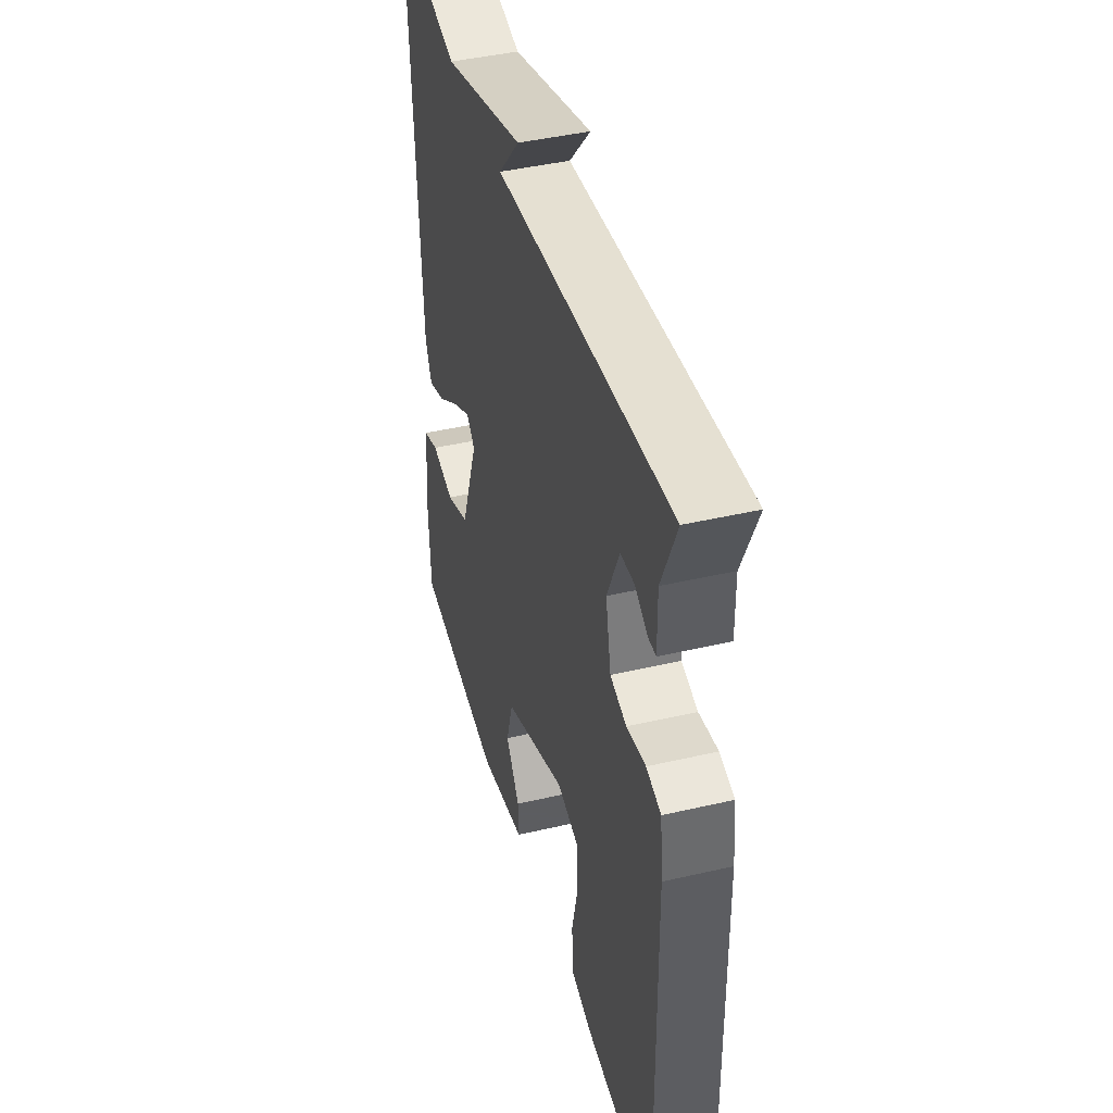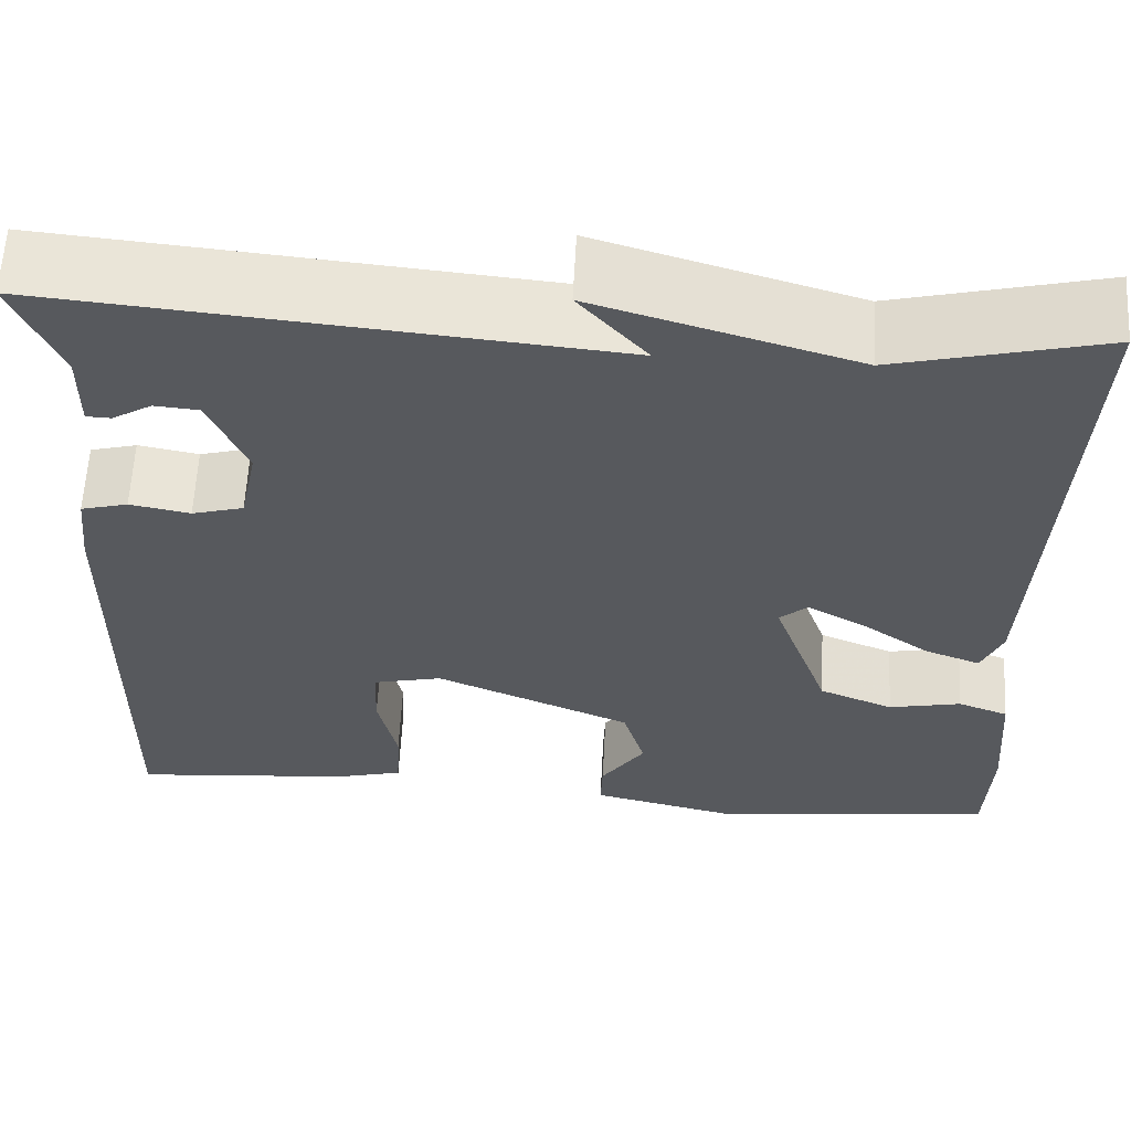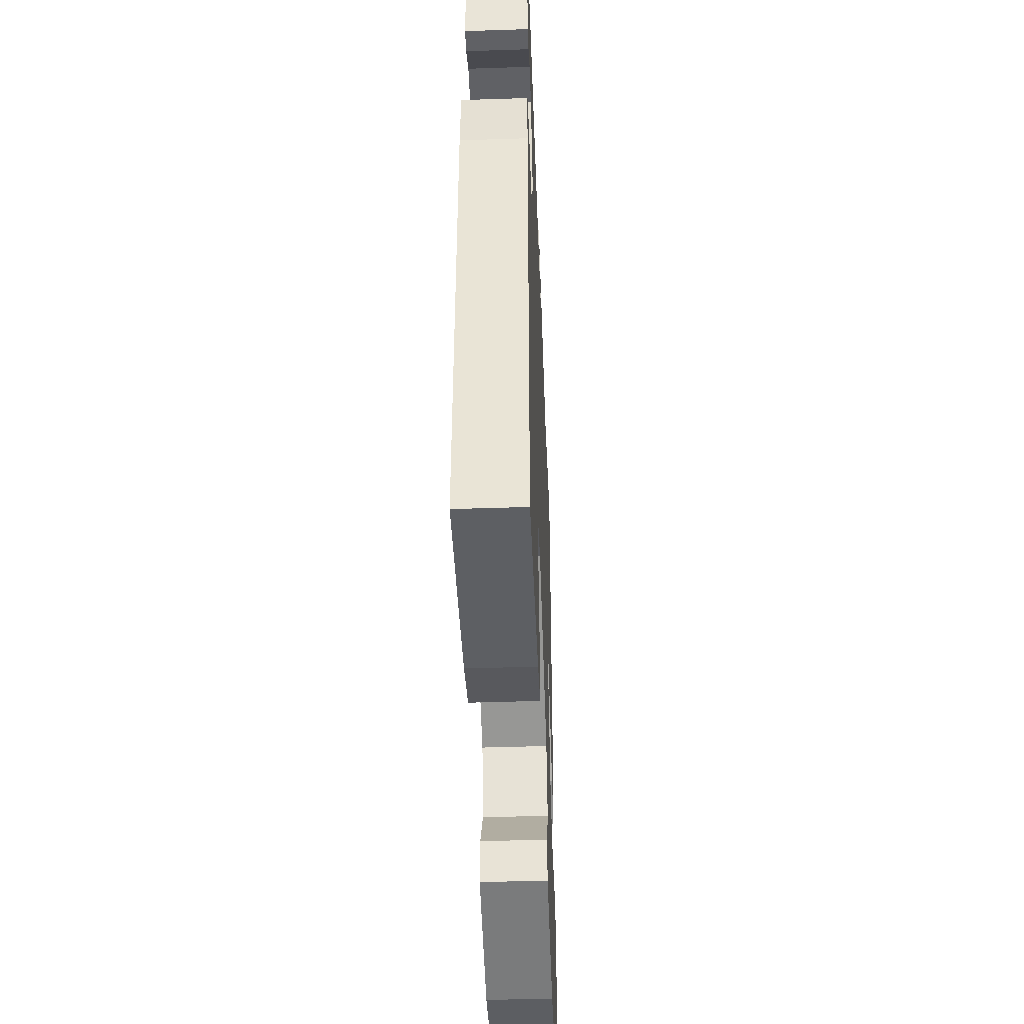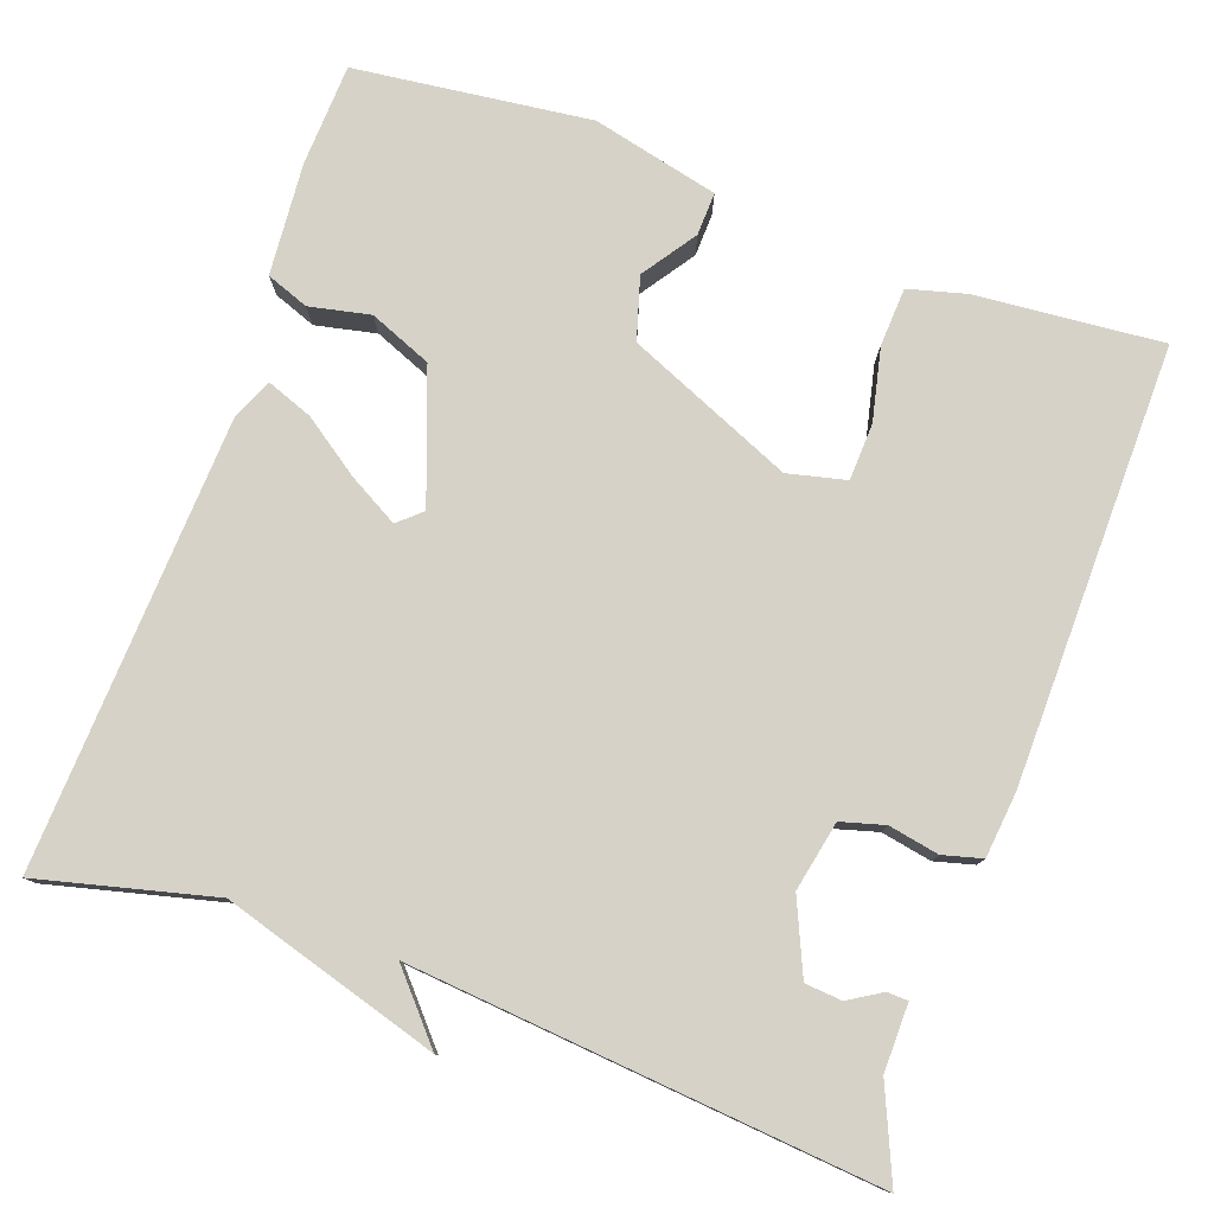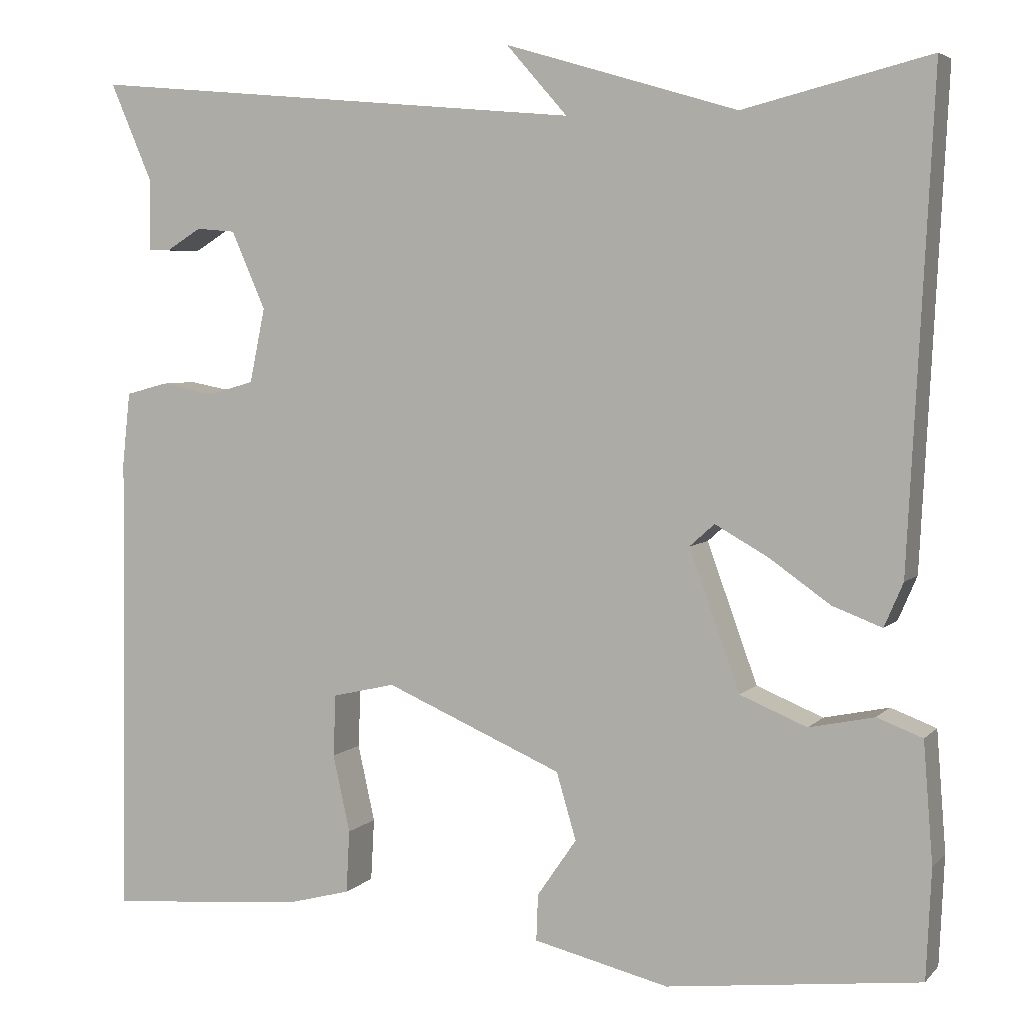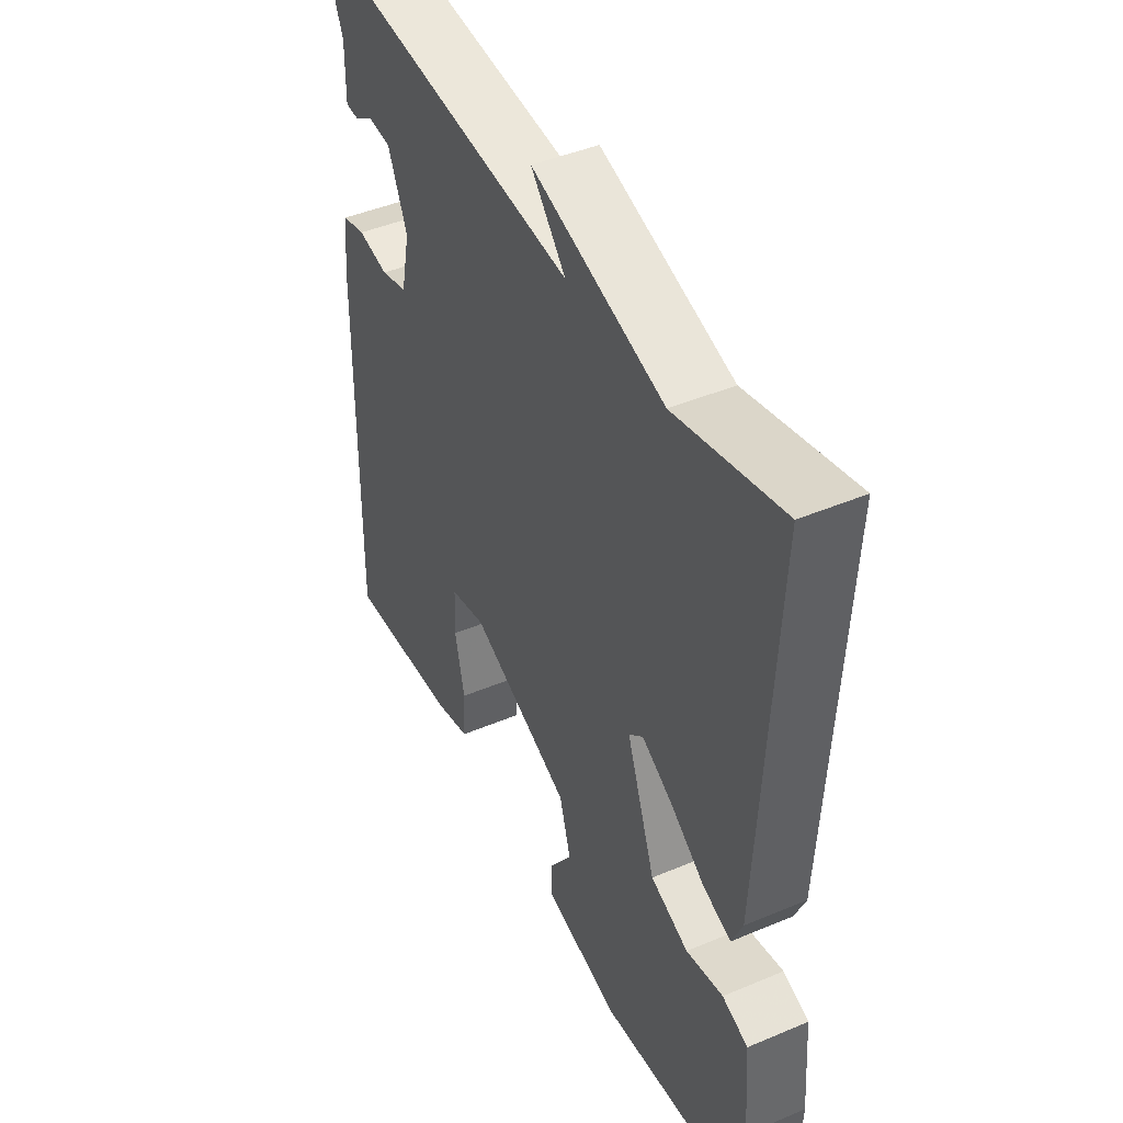
<metadata>
{"format":"obj","ext":"obj","renderer":"f3d","projection":"perspective","resolution":1024,"background":"white","views":[{"elev":43.5,"azim":74.7,"up":"+Z"},{"elev":60.4,"azim":-177.0,"up":"+Z"},{"elev":-44.9,"azim":92.2,"up":"+Z"},{"elev":78.6,"azim":19.6,"up":"+Y"},{"elev":4.7,"azim":-158.5,"up":"+Z"},{"elev":44.7,"azim":-116.1,"up":"+Z"}]}
</metadata>
<code>
v 0.5 0.07 -0.5
v 0.267 0.07 -0.48
v 0.195 0.07 -0.461
v 0.191 0.07 -0.388
v 0.211 0.07 -0.298
v 0.208 0.07 -0.226
v 0.135 0.07 -0.209
v -0.072 0.07 -0.298
v -0.095 0.07 -0.376
v -0.049 0.07 -0.443
v -0.047 0.07 -0.497
v -0.205 0.07 -0.535
v -0.5 0.07 -0.5
v -0.506 0.07 -0.372
v -0.495 0.07 -0.232
v -0.442 0.07 -0.212
v -0.366 0.07 -0.228
v -0.288 0.07 -0.196
v -0.229 0.07 -0.033
v -0.258 0.07 -0.007
v -0.32 0.07 -0.042
v -0.391 0.07 -0.092
v -0.449 0.07 -0.114
v -0.471 0.07 -0.063
v -0.5 0.07 0.5
v -0.282 0.07 0.446
v -0.011 0.07 0.527
v -0.082 0.07 0.446
v 0.5 0.07 0.5
v 0.451 0.07 0.386
v 0.452 0.07 0.302
v 0.426 0.07 0.301
v 0.385 0.07 0.326
v 0.339 0.07 0.322
v 0.299 0.07 0.231
v 0.317 0.07 0.144
v 0.371 0.07 0.129
v 0.434 0.07 0.141
v 0.483 0.07 0.128
v 0.492 0.07 0.045
v 0.5 0 -0.5
v 0.267 0 -0.48
v 0.195 0 -0.461
v 0.191 0 -0.388
v 0.211 0 -0.298
v 0.208 0 -0.226
v 0.135 0 -0.209
v -0.072 0 -0.298
v -0.095 0 -0.376
v -0.049 0 -0.443
v -0.047 0 -0.497
v -0.205 0 -0.535
v -0.5 0 -0.5
v -0.506 0 -0.372
v -0.495 0 -0.232
v -0.442 0 -0.212
v -0.366 0 -0.228
v -0.288 0 -0.196
v -0.229 0 -0.033
v -0.258 0 -0.007
v -0.32 0 -0.042
v -0.391 0 -0.092
v -0.449 0 -0.114
v -0.471 0 -0.063
v -0.5 0 0.5
v -0.282 0 0.446
v -0.011 0 0.527
v -0.082 0 0.446
v 0.5 0 0.5
v 0.451 0 0.386
v 0.452 0 0.302
v 0.426 0 0.301
v 0.385 0 0.326
v 0.339 0 0.322
v 0.299 0 0.231
v 0.317 0 0.144
v 0.371 0 0.129
v 0.434 0 0.141
v 0.483 0 0.128
v 0.492 0 0.045
f 3 4 5
f 2 3 5
f 1 2 5
f 40 1 5
f 39 40 5
f 38 39 5
f 37 38 5
f 36 37 5 6
f 35 36 6 7
f 30 31 32 33
f 30 33 34
f 29 30 34
f 28 29 34
f 26 27 28
f 26 28 34 35
f 24 25 26
f 23 24 26
f 22 23 26
f 21 22 26
f 20 21 26
f 26 35 7
f 20 26 7
f 19 20 7
f 15 16 17
f 14 15 17
f 13 14 17
f 12 13 17
f 11 12 17
f 10 11 17
f 9 10 17
f 8 9 17 18
f 7 8 18 19
f 45 44 43
f 45 43 42
f 45 42 41
f 45 41 80
f 45 80 79
f 45 79 78
f 45 78 77
f 46 45 77 76
f 47 46 76 75
f 73 72 71 70
f 74 73 70
f 74 70 69
f 74 69 68
f 68 67 66
f 75 74 68 66
f 66 65 64
f 66 64 63
f 66 63 62
f 66 62 61
f 66 61 60
f 47 75 66
f 47 66 60
f 47 60 59
f 57 56 55
f 57 55 54
f 57 54 53
f 57 53 52
f 57 52 51
f 57 51 50
f 57 50 49
f 58 57 49 48
f 59 58 48 47
f 1 41 42 2
f 2 42 43 3
f 3 43 44 4
f 4 44 45 5
f 5 45 46 6
f 6 46 47 7
f 7 47 48 8
f 8 48 49 9
f 9 49 50 10
f 10 50 51 11
f 11 51 52 12
f 12 52 53 13
f 13 53 54 14
f 14 54 55 15
f 15 55 56 16
f 16 56 57 17
f 17 57 58 18
f 18 58 59 19
f 19 59 60 20
f 20 60 61 21
f 21 61 62 22
f 22 62 63 23
f 23 63 64 24
f 24 64 65 25
f 25 65 66 26
f 26 66 67 27
f 27 67 68 28
f 28 68 69 29
f 29 69 70 30
f 30 70 71 31
f 31 71 72 32
f 32 72 73 33
f 33 73 74 34
f 34 74 75 35
f 35 75 76 36
f 36 76 77 37
f 37 77 78 38
f 38 78 79 39
f 39 79 80 40
f 40 80 41 1

</code>
